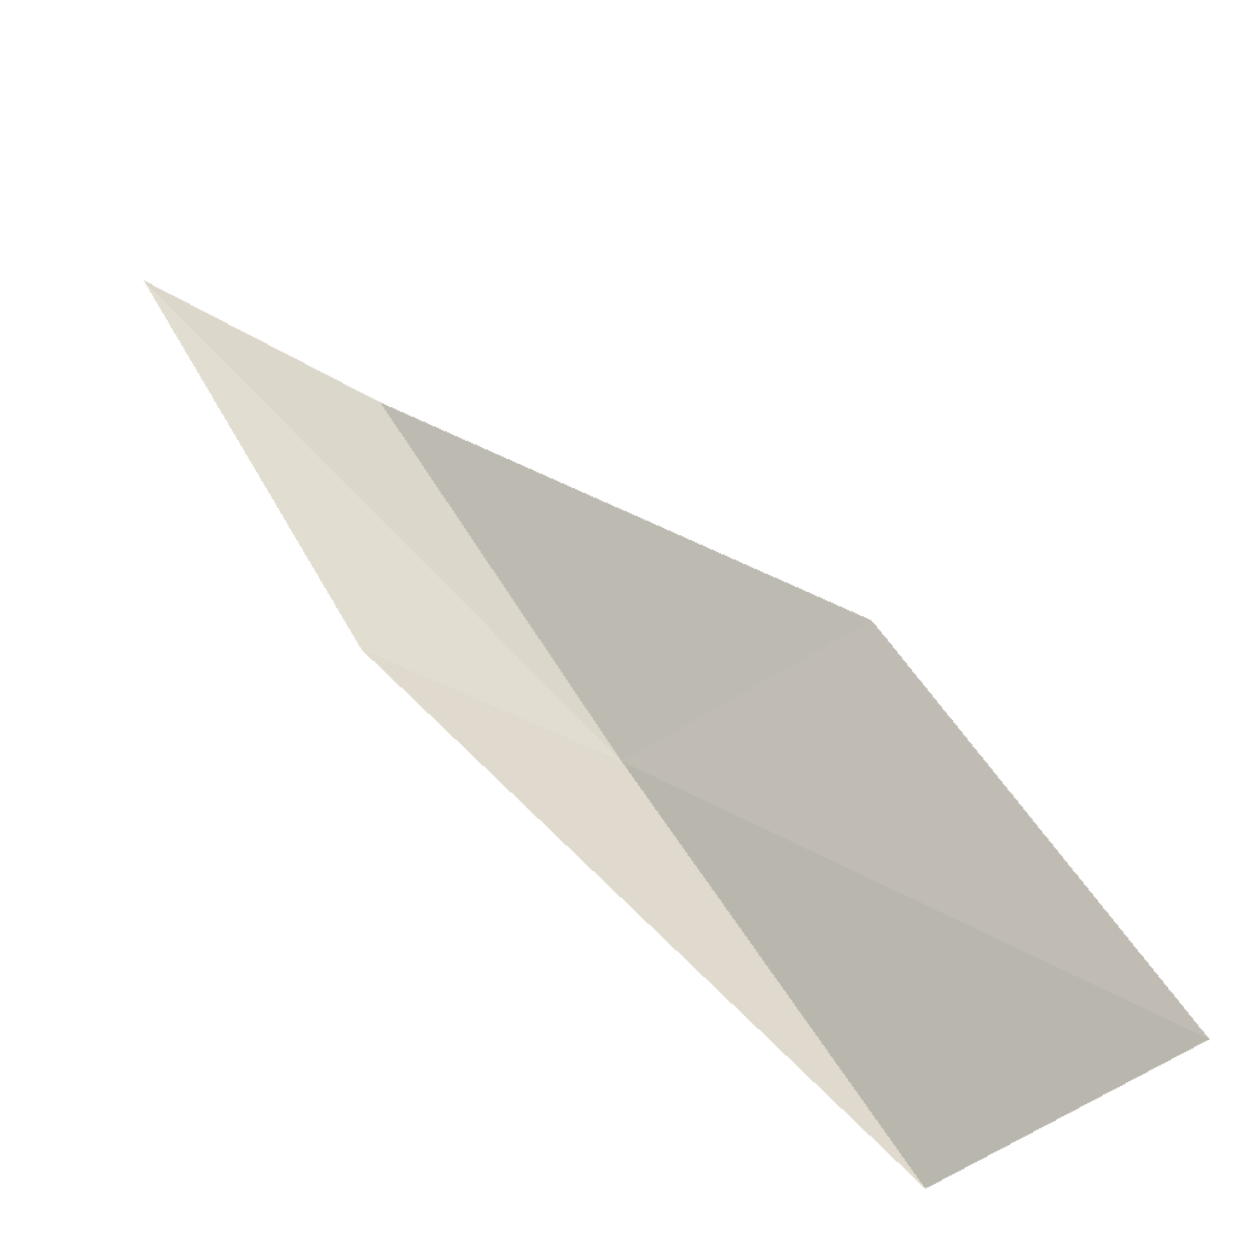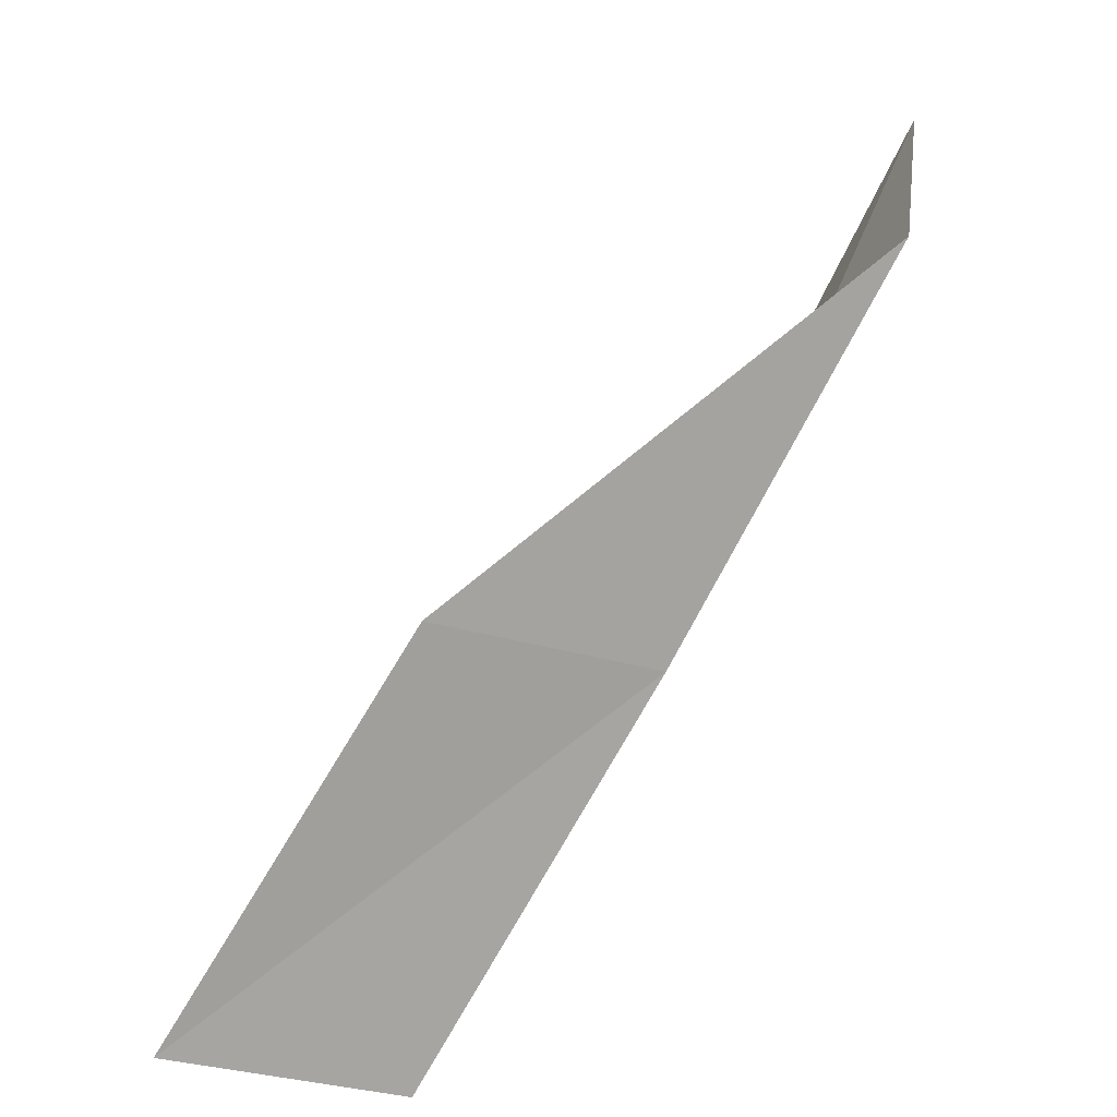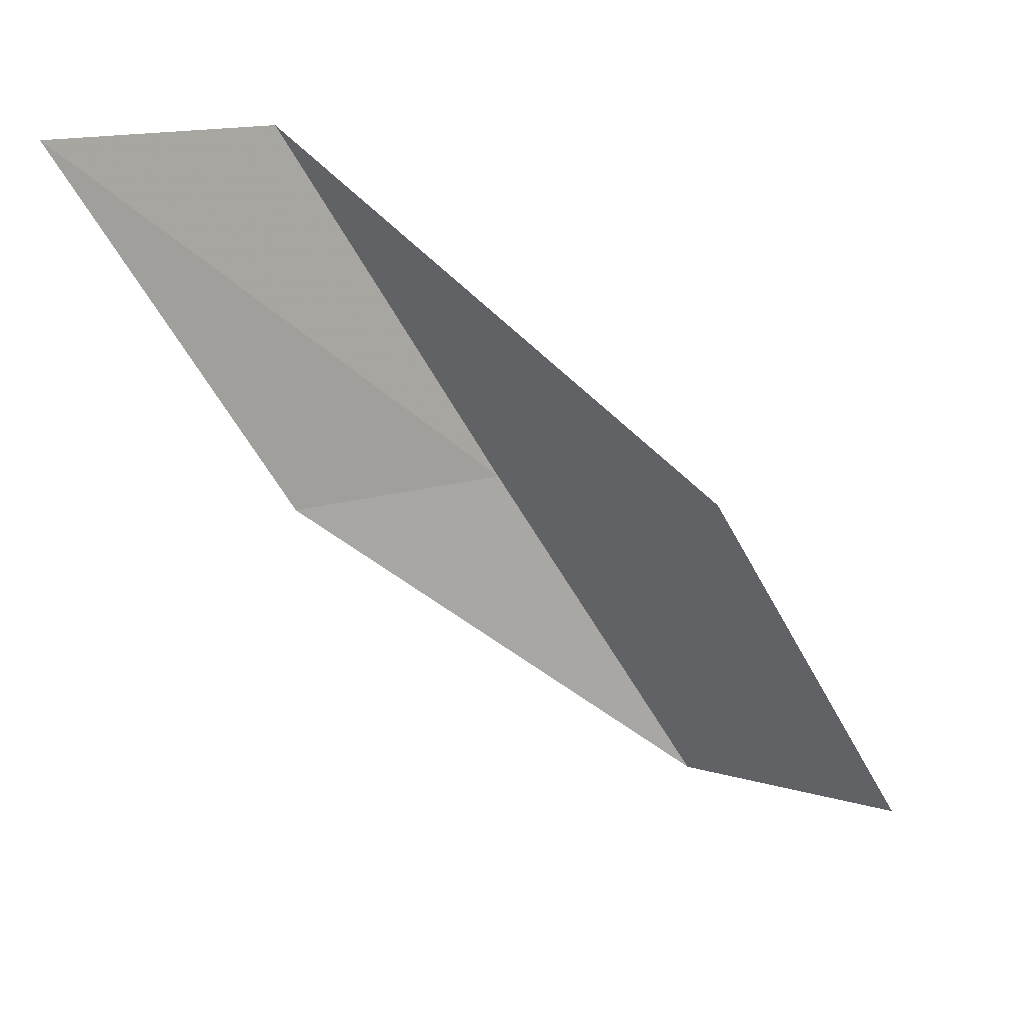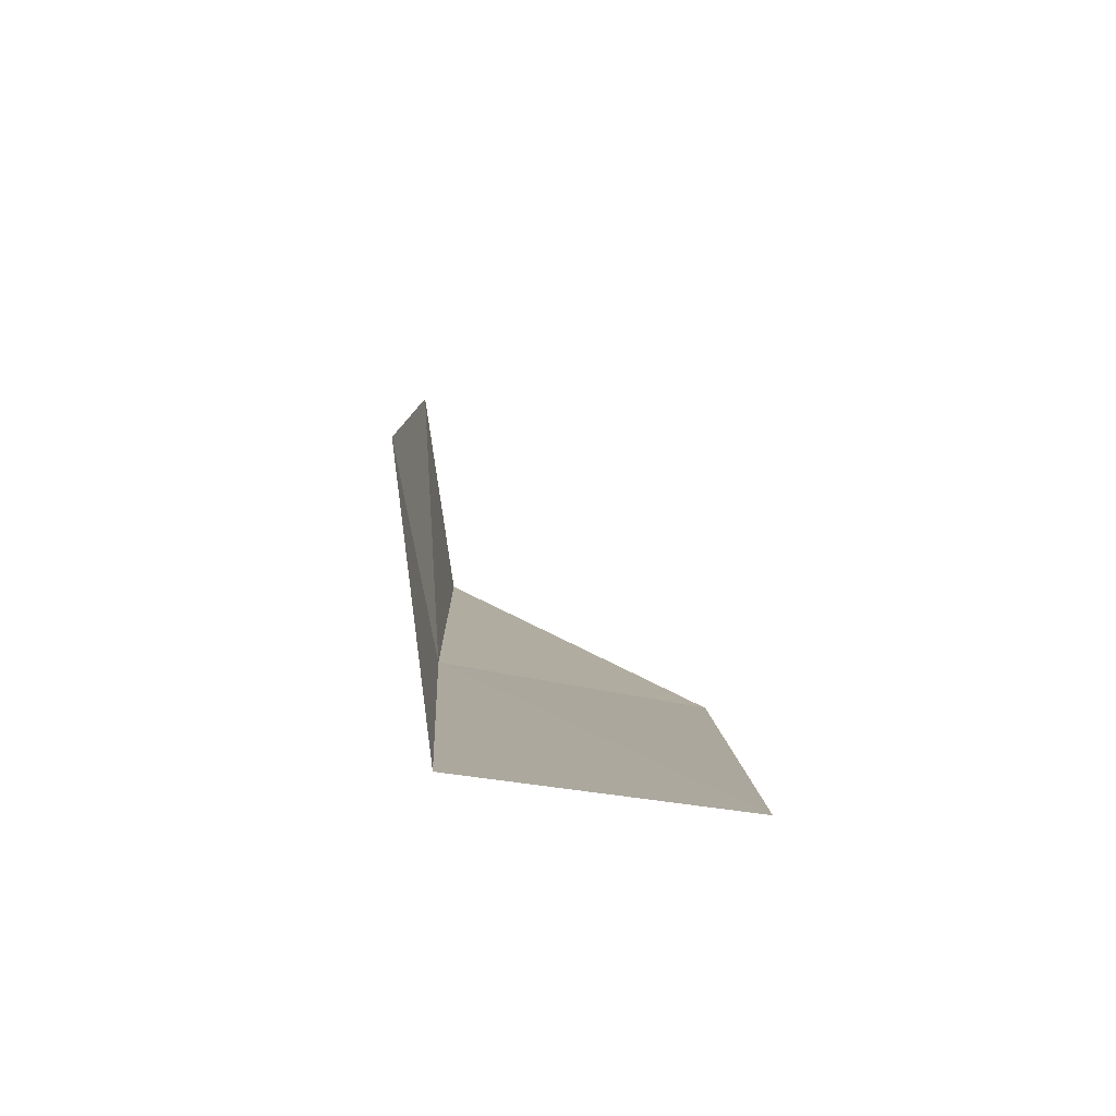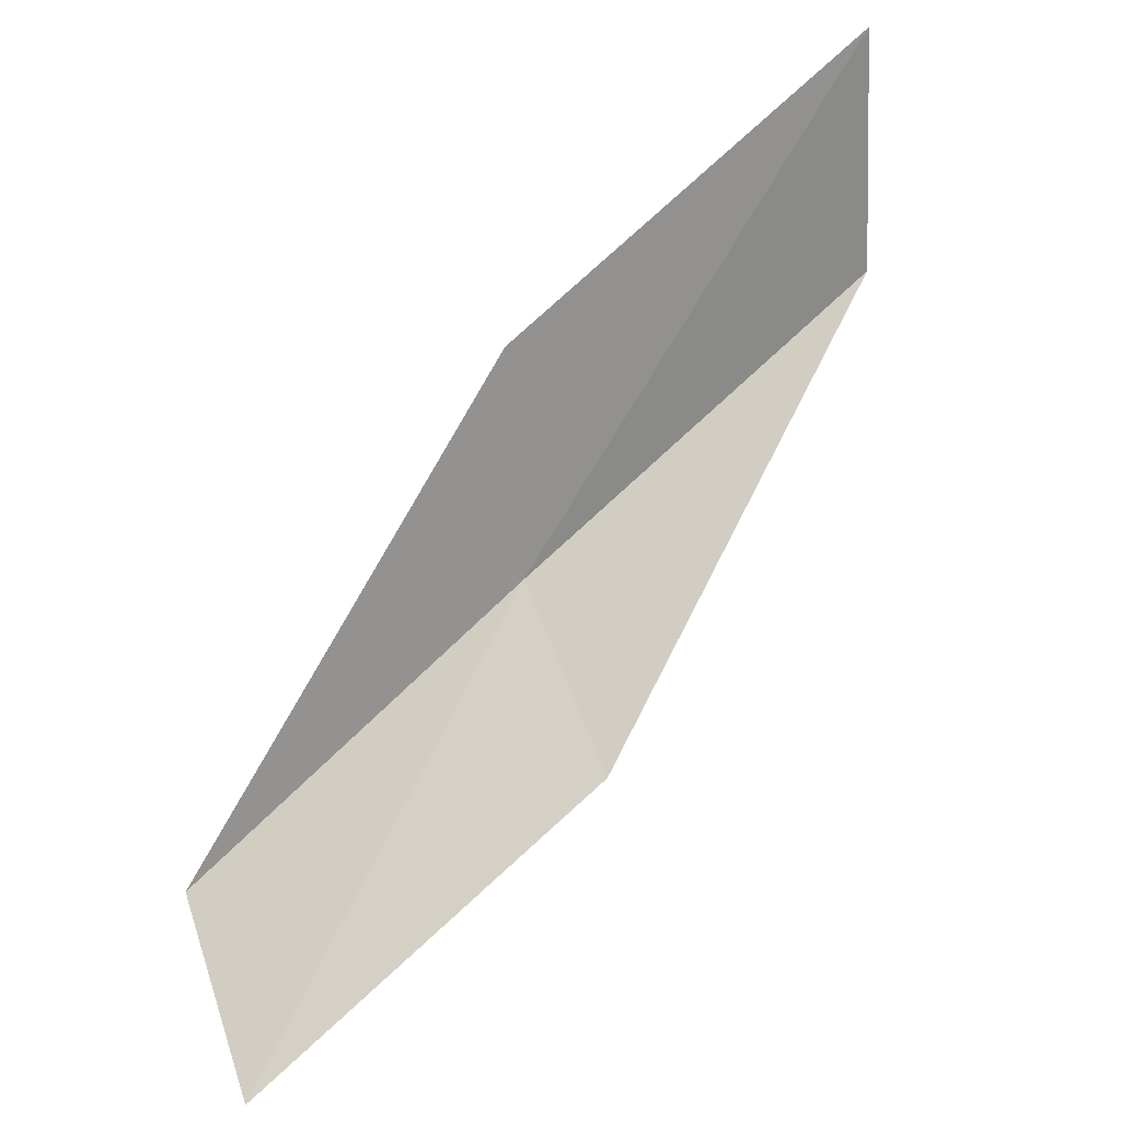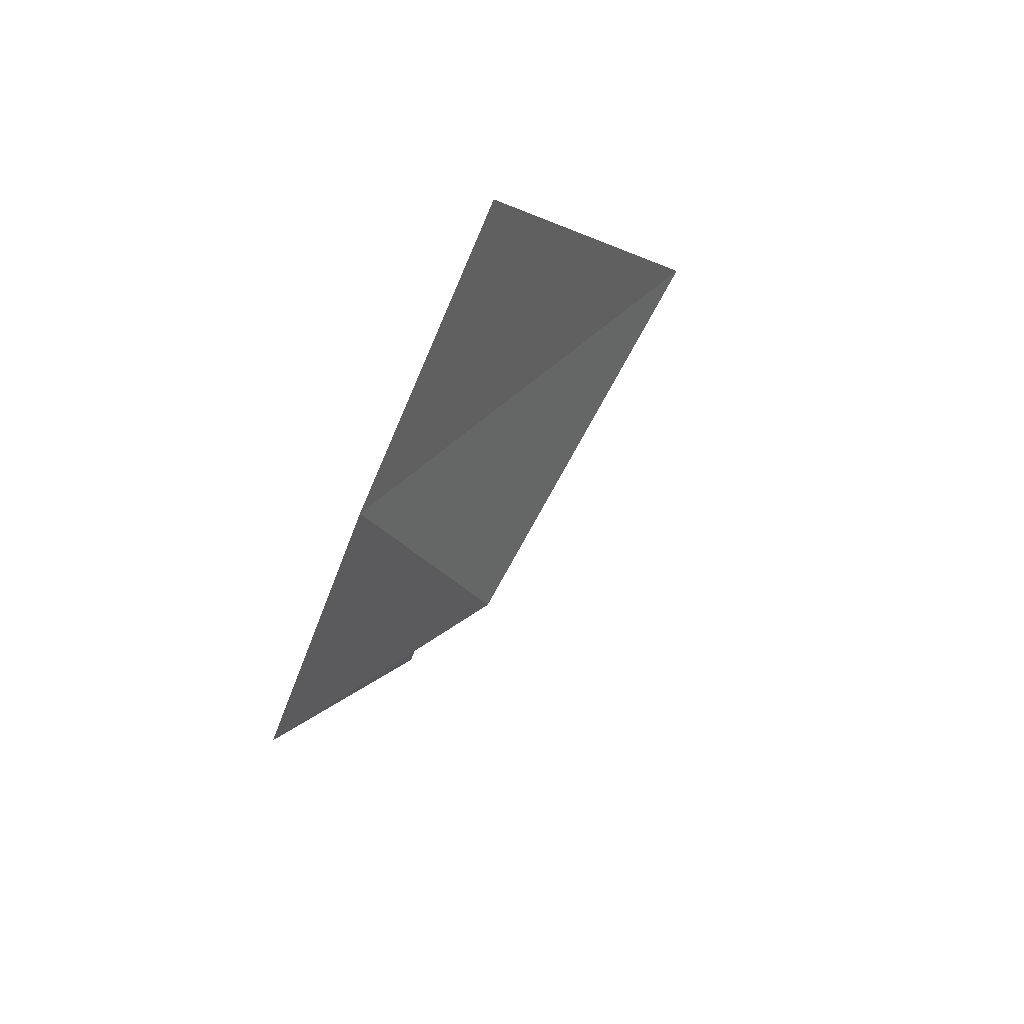
<metadata>
{"format":"obj","ext":"obj","renderer":"f3d","projection":"perspective","resolution":1024,"background":"white","views":[{"elev":-54.0,"azim":-130.9,"up":"+Z"},{"elev":-49.8,"azim":-27.6,"up":"+Y"},{"elev":14.6,"azim":-137.5,"up":"+Z"},{"elev":-25.3,"azim":-172.8,"up":"+Y"},{"elev":36.1,"azim":-109.0,"up":"+Y"},{"elev":23.1,"azim":136.5,"up":"+Z"}]}
</metadata>
<code>
v 25.29 -6.038 2
v 23.99 -6.343 2
v 23.62 -7.59 0
v 24.94 -7.353 0
v 25.56 -4.77 2
v 25.57 -4.706 4
v 25.77 -3.426 4
f 1 2 3
f 1 3 4
f 1 4 5
f 1 6 2
f 1 7 6
f 1 5 7

</code>
